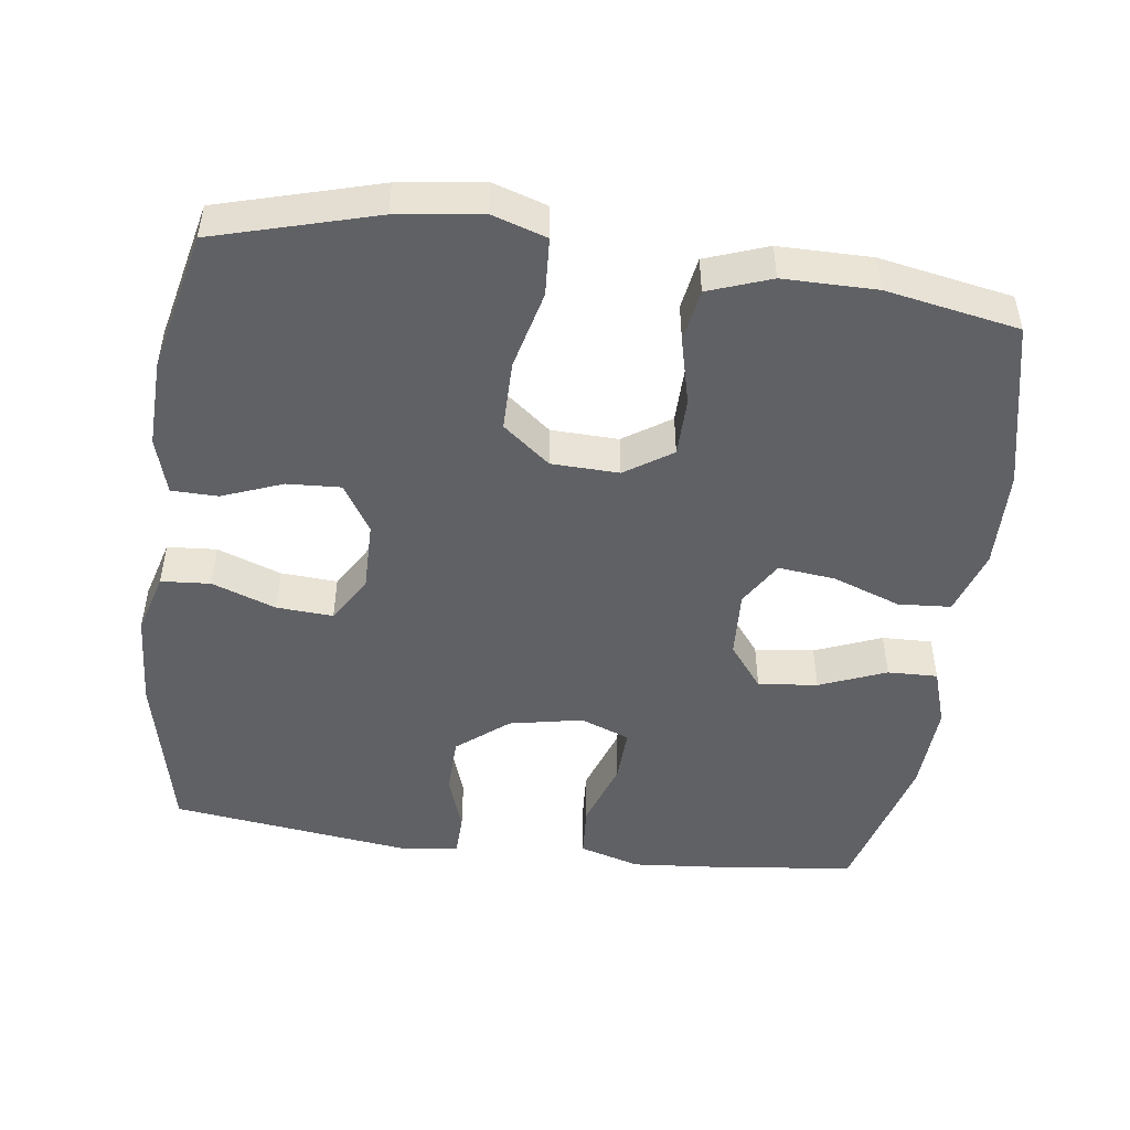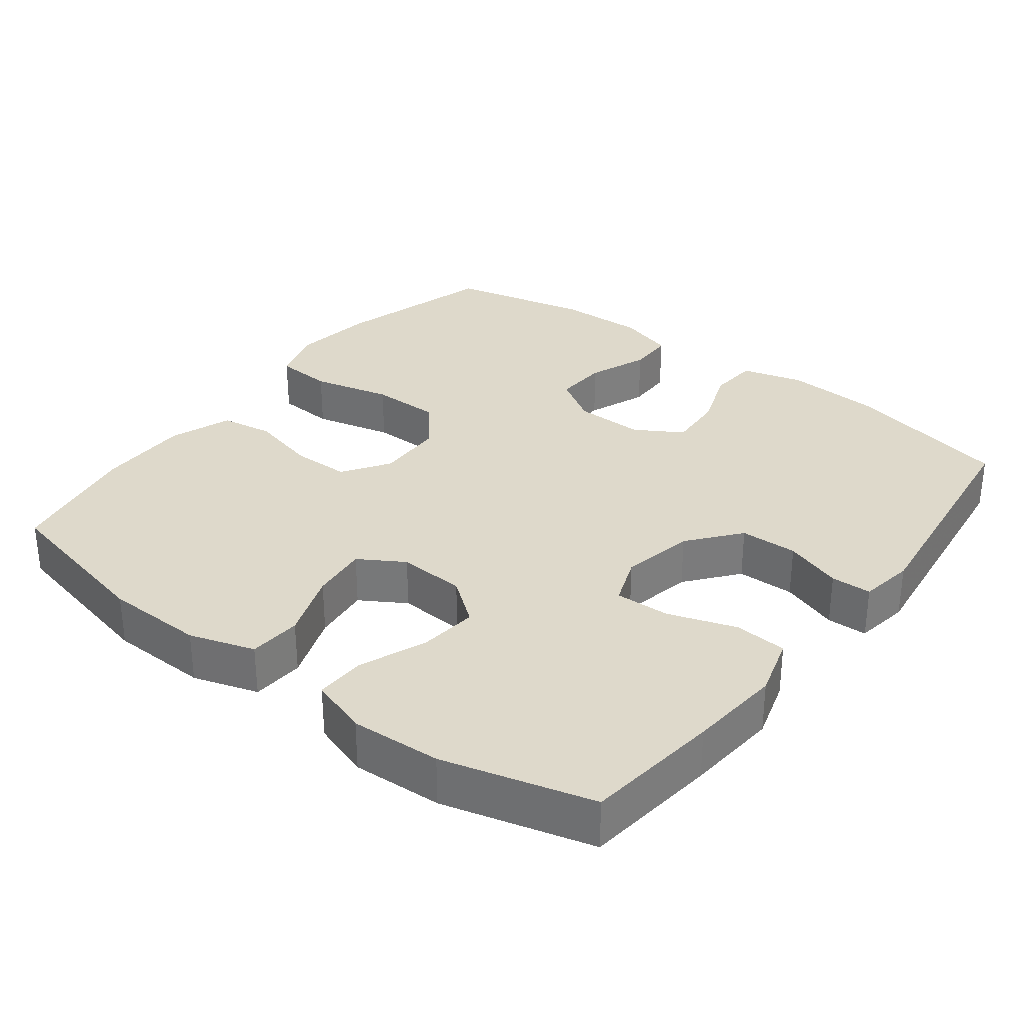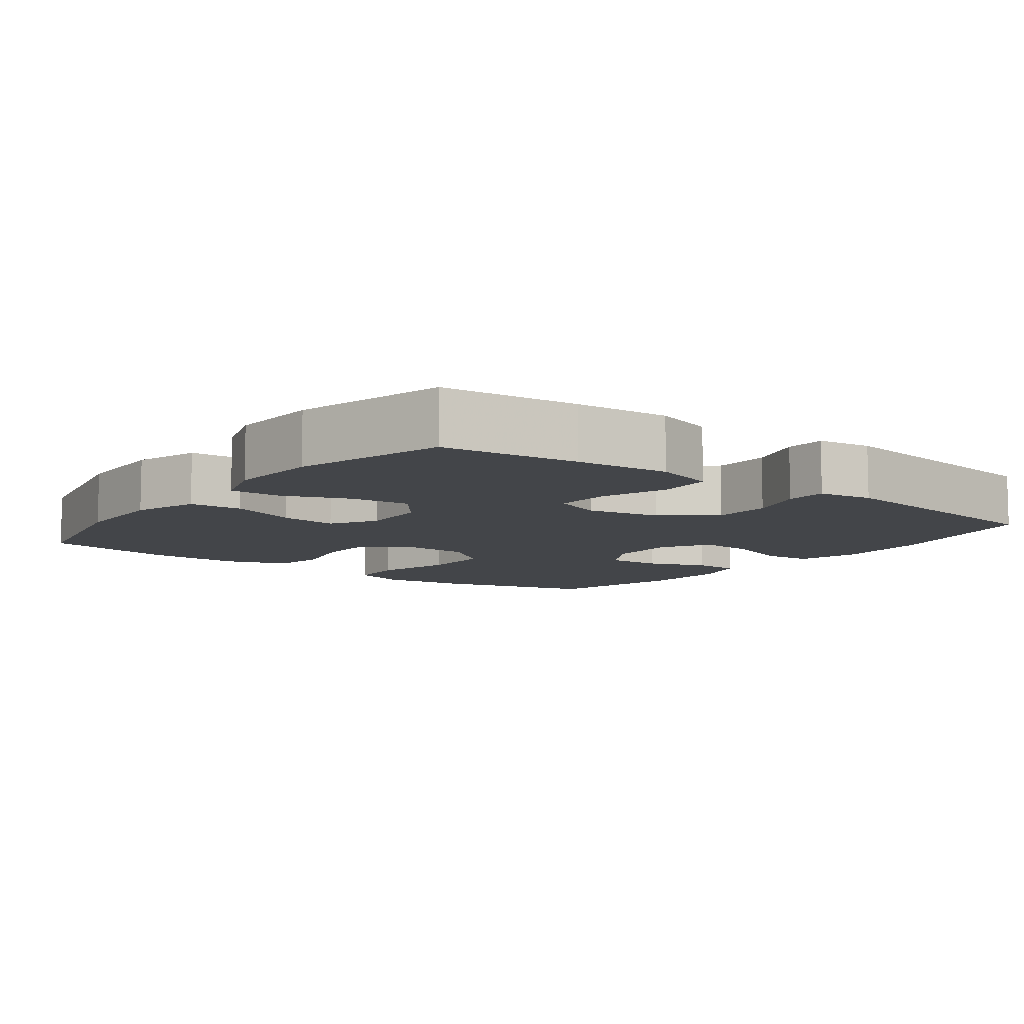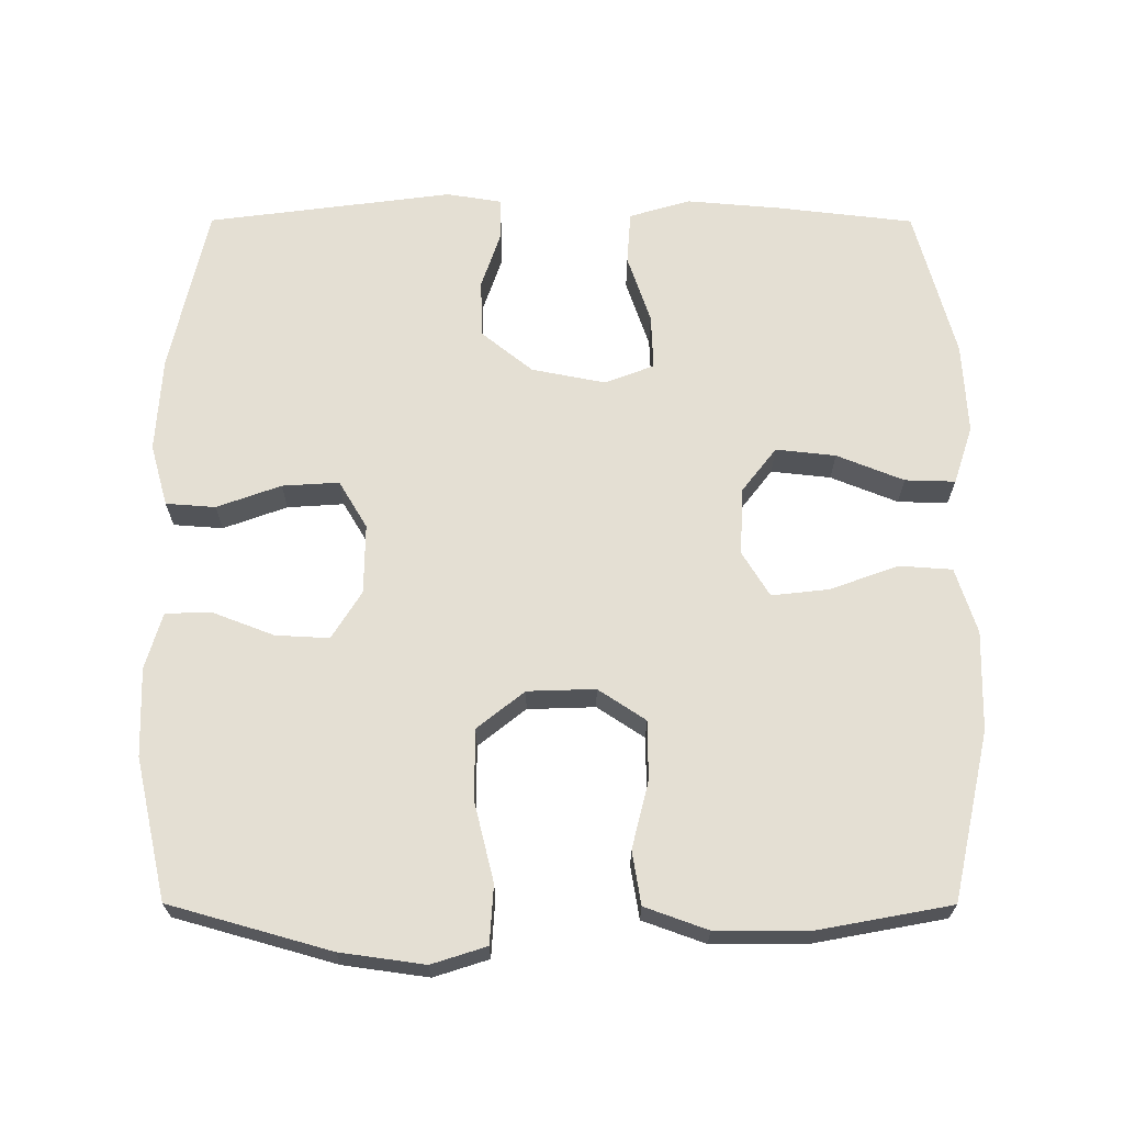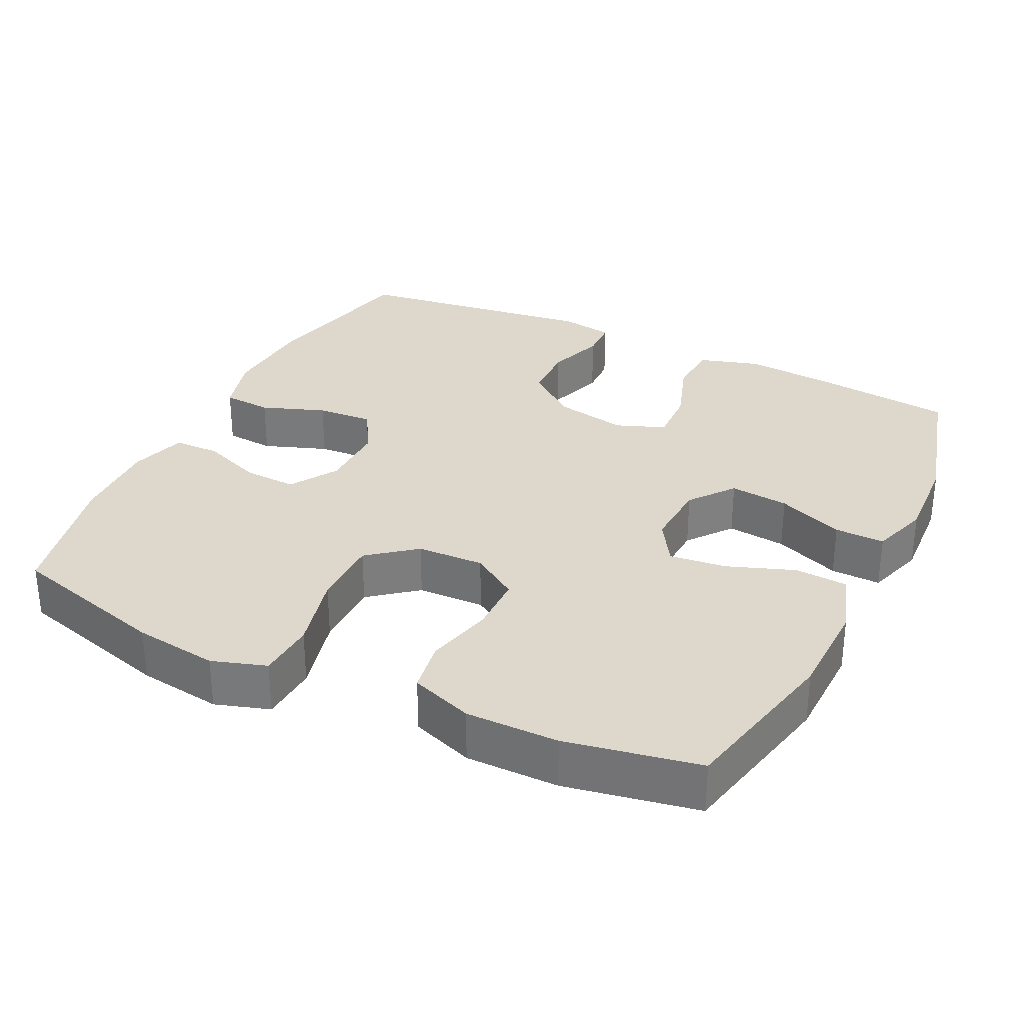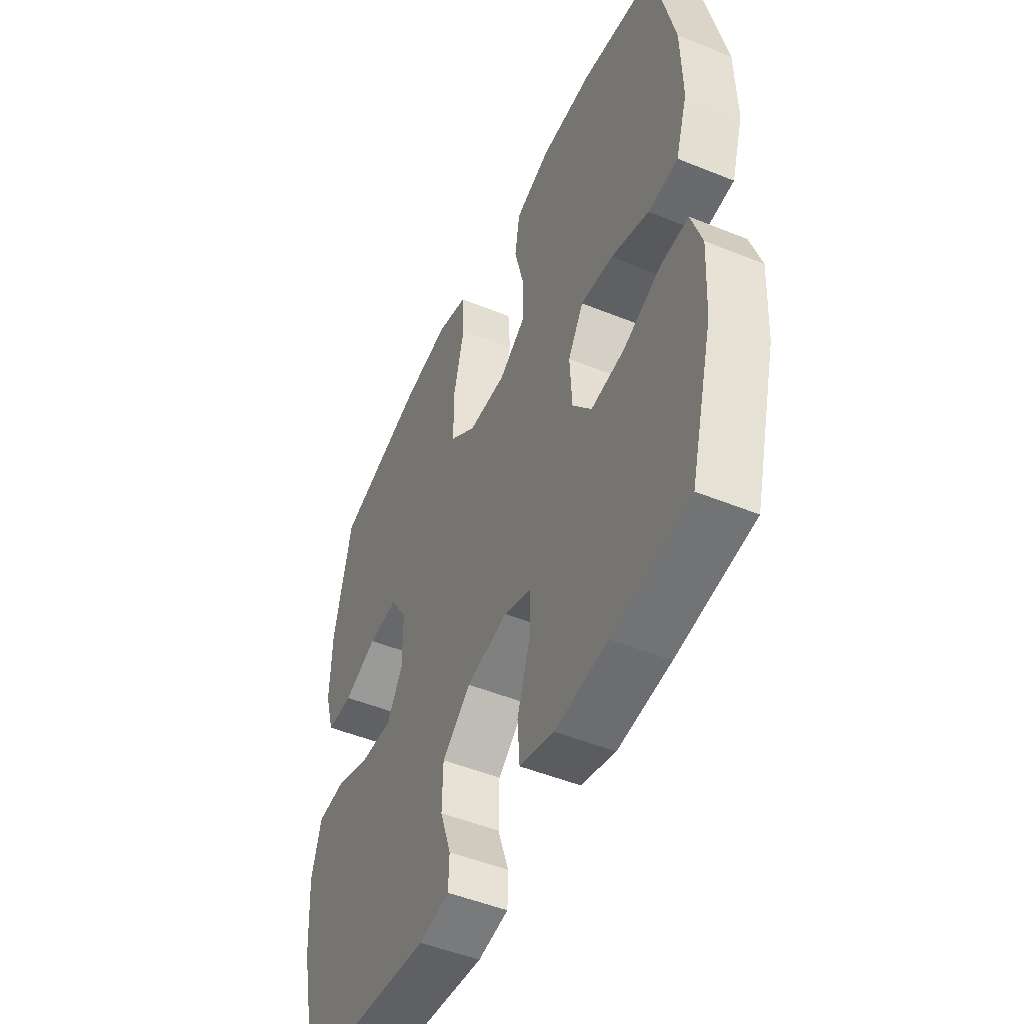
<metadata>
{"format":"obj","ext":"obj","renderer":"f3d","projection":"perspective","resolution":1024,"background":"white","views":[{"elev":-48.6,"azim":-7.6,"up":"+Y"},{"elev":31.8,"azim":127.6,"up":"+Y"},{"elev":-8.8,"azim":142.8,"up":"+Y"},{"elev":66.7,"azim":0.1,"up":"+Y"},{"elev":31.1,"azim":25.9,"up":"+Y"},{"elev":-49.4,"azim":65.8,"up":"+Z"}]}
</metadata>
<code>
v -0.5 0.07 0.5
v -0.279 0.07 0.562
v -0.163 0.07 0.578
v -0.088 0.07 0.554
v -0.083 0.07 0.474
v -0.11 0.07 0.365
v -0.11 0.07 0.268
v -0.045 0.07 0.216
v 0.048 0.07 0.213
v 0.113 0.07 0.256
v 0.114 0.07 0.337
v 0.091 0.07 0.43
v 0.103 0.07 0.503
v 0.189 0.07 0.534
v 0.317 0.07 0.534
v 0.5 0.07 0.5
v 0.551 0.07 0.269
v 0.554 0.07 0.132
v 0.525 0.07 0.042
v 0.452 0.07 0.037
v 0.359 0.07 0.071
v 0.28 0.07 0.08
v 0.242 0.07 0.018
v 0.247 0.07 -0.075
v 0.294 0.07 -0.136
v 0.376 0.07 -0.127
v 0.468 0.07 -0.09
v 0.537 0.07 -0.088
v 0.563 0.07 -0.168
v 0.556 0.07 -0.293
v 0.5 0.07 -0.5
v 0.312 0.07 -0.522
v 0.183 0.07 -0.533
v 0.099 0.07 -0.508
v 0.094 0.07 -0.435
v 0.126 0.07 -0.341
v 0.129 0.07 -0.265
v 0.061 0.07 -0.239
v -0.04 0.07 -0.259
v -0.111 0.07 -0.316
v -0.113 0.07 -0.396
v -0.086 0.07 -0.476
v -0.088 0.07 -0.532
v -0.163 0.07 -0.544
v -0.5 0.07 -0.5
v -0.551 0.07 -0.27
v -0.559 0.07 -0.138
v -0.535 0.07 -0.053
v -0.467 0.07 -0.048
v -0.379 0.07 -0.08
v -0.301 0.07 -0.085
v -0.262 0.07 -0.02
v -0.263 0.07 0.076
v -0.304 0.07 0.142
v -0.378 0.07 0.138
v -0.461 0.07 0.106
v -0.525 0.07 0.107
v -0.548 0.07 0.185
v -0.544 0.07 0.307
v -0.5 0 0.5
v -0.279 0 0.562
v -0.163 0 0.578
v -0.088 0 0.554
v -0.083 0 0.474
v -0.11 0 0.365
v -0.11 0 0.268
v -0.045 0 0.216
v 0.048 0 0.213
v 0.113 0 0.256
v 0.114 0 0.337
v 0.091 0 0.43
v 0.103 0 0.503
v 0.189 0 0.534
v 0.317 0 0.534
v 0.5 0 0.5
v 0.551 0 0.269
v 0.554 0 0.132
v 0.525 0 0.042
v 0.452 0 0.037
v 0.359 0 0.071
v 0.28 0 0.08
v 0.242 0 0.018
v 0.247 0 -0.075
v 0.294 0 -0.136
v 0.376 0 -0.127
v 0.468 0 -0.09
v 0.537 0 -0.088
v 0.563 0 -0.168
v 0.556 0 -0.293
v 0.5 0 -0.5
v 0.312 0 -0.522
v 0.183 0 -0.533
v 0.099 0 -0.508
v 0.094 0 -0.435
v 0.126 0 -0.341
v 0.129 0 -0.265
v 0.061 0 -0.239
v -0.04 0 -0.259
v -0.111 0 -0.316
v -0.113 0 -0.396
v -0.086 0 -0.476
v -0.088 0 -0.532
v -0.163 0 -0.544
v -0.5 0 -0.5
v -0.551 0 -0.27
v -0.559 0 -0.138
v -0.535 0 -0.053
v -0.467 0 -0.048
v -0.379 0 -0.08
v -0.301 0 -0.085
v -0.262 0 -0.02
v -0.263 0 0.076
v -0.304 0 0.142
v -0.378 0 0.138
v -0.461 0 0.106
v -0.525 0 0.107
v -0.548 0 0.185
v -0.544 0 0.307
f 55 56 57 58
f 54 55 58 59
f 47 48 49 50
f 47 50 51
f 46 47 51
f 45 46 51
f 44 45 51 52
f 41 42 43 44
f 40 41 44 52
f 33 34 35 36
f 33 36 37
f 32 33 37
f 31 32 37
f 30 31 37
f 29 30 37 38
f 26 27 28 29
f 25 26 29 38
f 18 19 20 21
f 18 21 22
f 17 18 22
f 16 17 22
f 15 16 22 23
f 11 12 13 14
f 10 11 14 15
f 3 4 5 6
f 3 6 7
f 2 3 7
f 54 59 1 2
f 53 54 2 7
f 39 40 52 53
f 39 53 7 8
f 24 25 38 39
f 23 24 39 8
f 10 15 23
f 9 10 23
f 8 9 23
f 117 116 115 114
f 118 117 114 113
f 109 108 107 106
f 110 109 106
f 110 106 105
f 110 105 104
f 111 110 104 103
f 103 102 101 100
f 111 103 100 99
f 95 94 93 92
f 96 95 92
f 96 92 91
f 96 91 90
f 96 90 89
f 97 96 89 88
f 88 87 86 85
f 97 88 85 84
f 80 79 78 77
f 81 80 77
f 81 77 76
f 81 76 75
f 82 81 75 74
f 73 72 71 70
f 74 73 70 69
f 65 64 63 62
f 66 65 62
f 66 62 61
f 61 60 118 113
f 66 61 113 112
f 112 111 99 98
f 67 66 112 98
f 98 97 84 83
f 67 98 83 82
f 82 74 69
f 82 69 68
f 82 68 67
f 1 60 61 2
f 2 61 62 3
f 3 62 63 4
f 4 63 64 5
f 5 64 65 6
f 6 65 66 7
f 7 66 67 8
f 8 67 68 9
f 9 68 69 10
f 10 69 70 11
f 11 70 71 12
f 12 71 72 13
f 13 72 73 14
f 14 73 74 15
f 15 74 75 16
f 16 75 76 17
f 17 76 77 18
f 18 77 78 19
f 19 78 79 20
f 20 79 80 21
f 21 80 81 22
f 22 81 82 23
f 23 82 83 24
f 24 83 84 25
f 25 84 85 26
f 26 85 86 27
f 27 86 87 28
f 28 87 88 29
f 29 88 89 30
f 30 89 90 31
f 31 90 91 32
f 32 91 92 33
f 33 92 93 34
f 34 93 94 35
f 35 94 95 36
f 36 95 96 37
f 37 96 97 38
f 38 97 98 39
f 39 98 99 40
f 40 99 100 41
f 41 100 101 42
f 42 101 102 43
f 43 102 103 44
f 44 103 104 45
f 45 104 105 46
f 46 105 106 47
f 47 106 107 48
f 48 107 108 49
f 49 108 109 50
f 50 109 110 51
f 51 110 111 52
f 52 111 112 53
f 53 112 113 54
f 54 113 114 55
f 55 114 115 56
f 56 115 116 57
f 57 116 117 58
f 58 117 118 59
f 59 118 60 1

</code>
